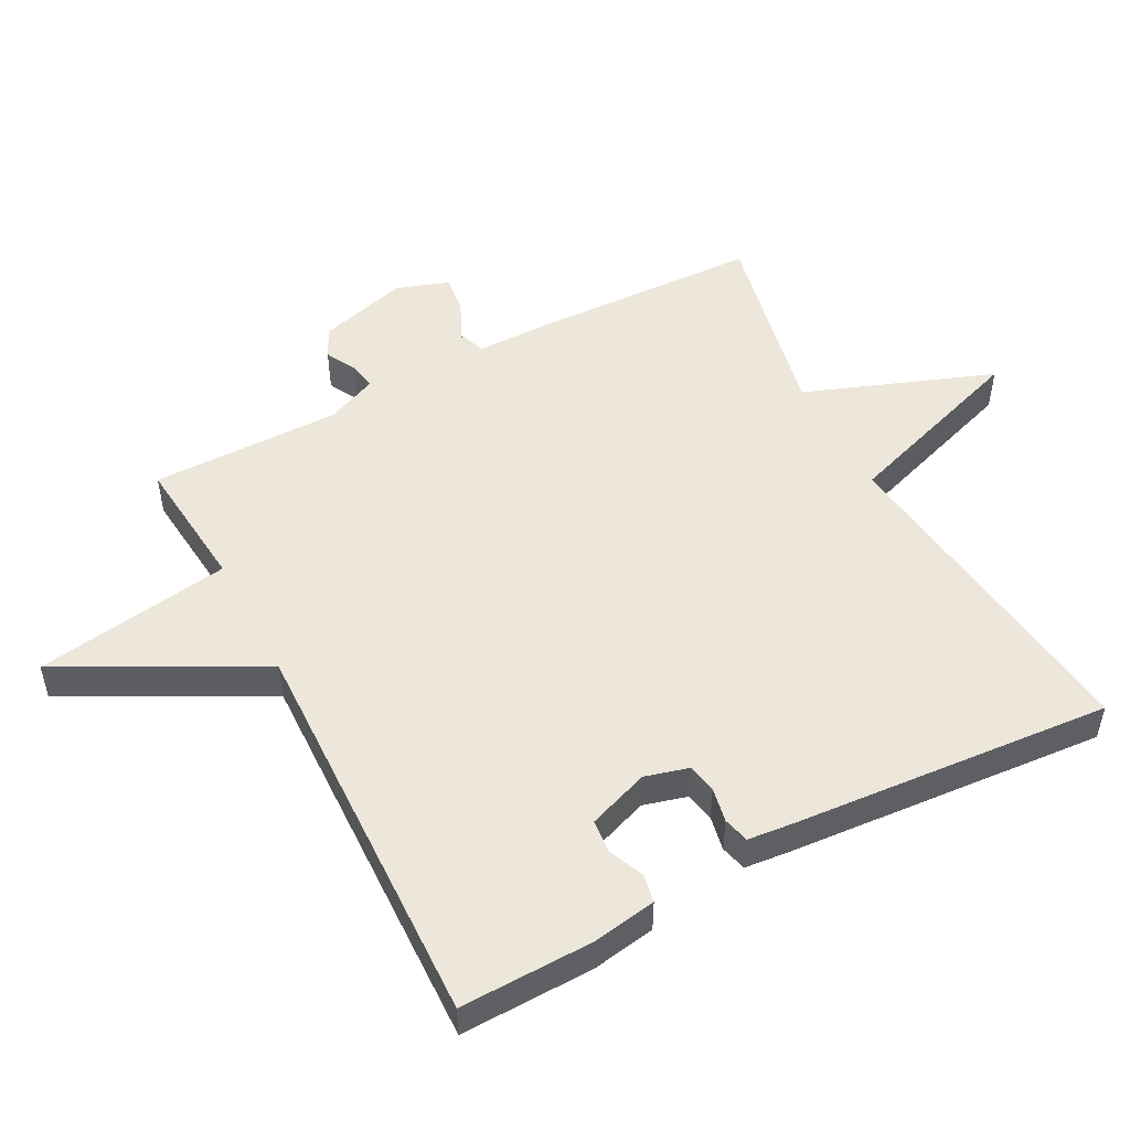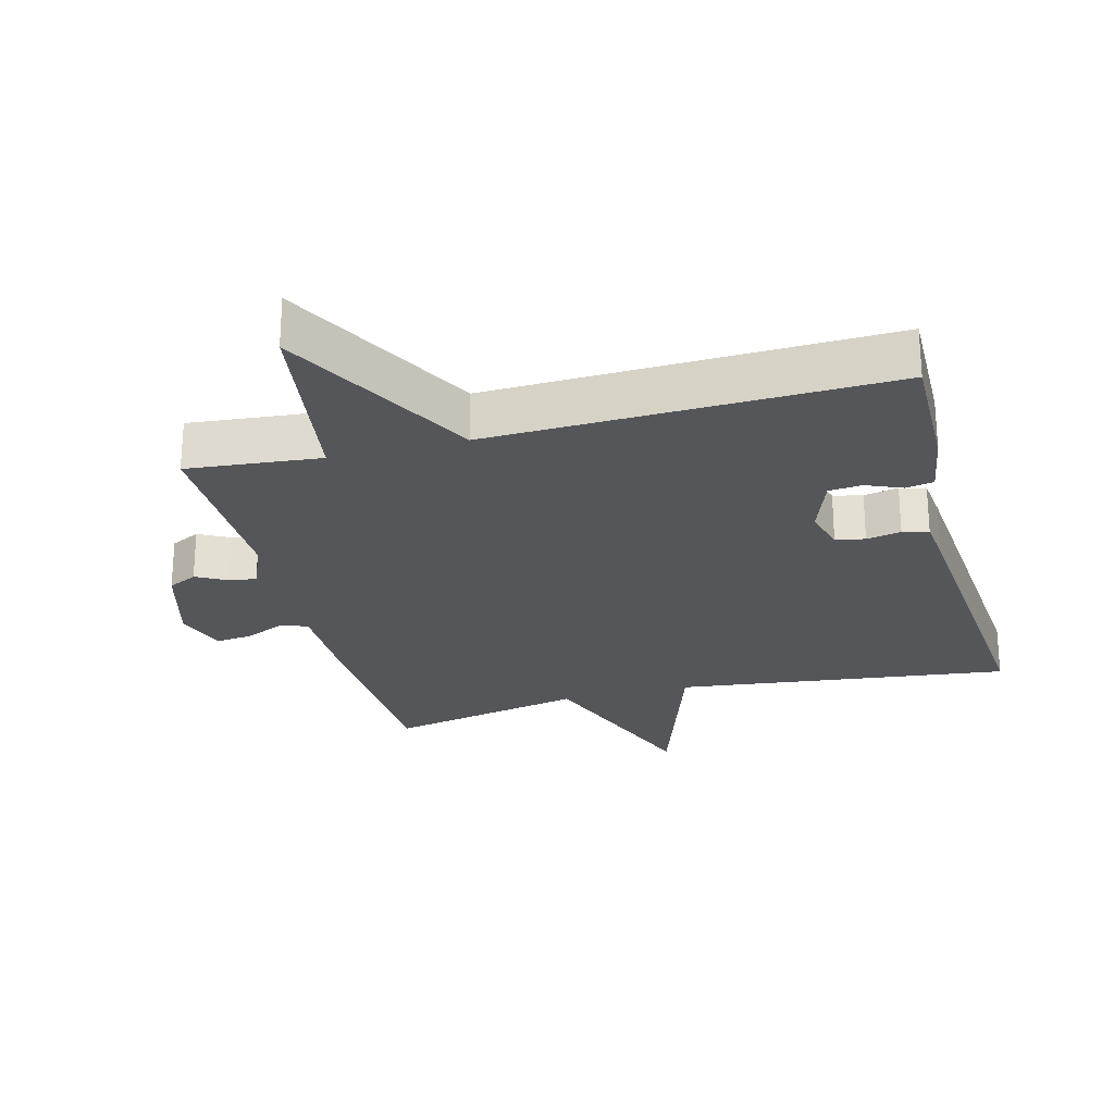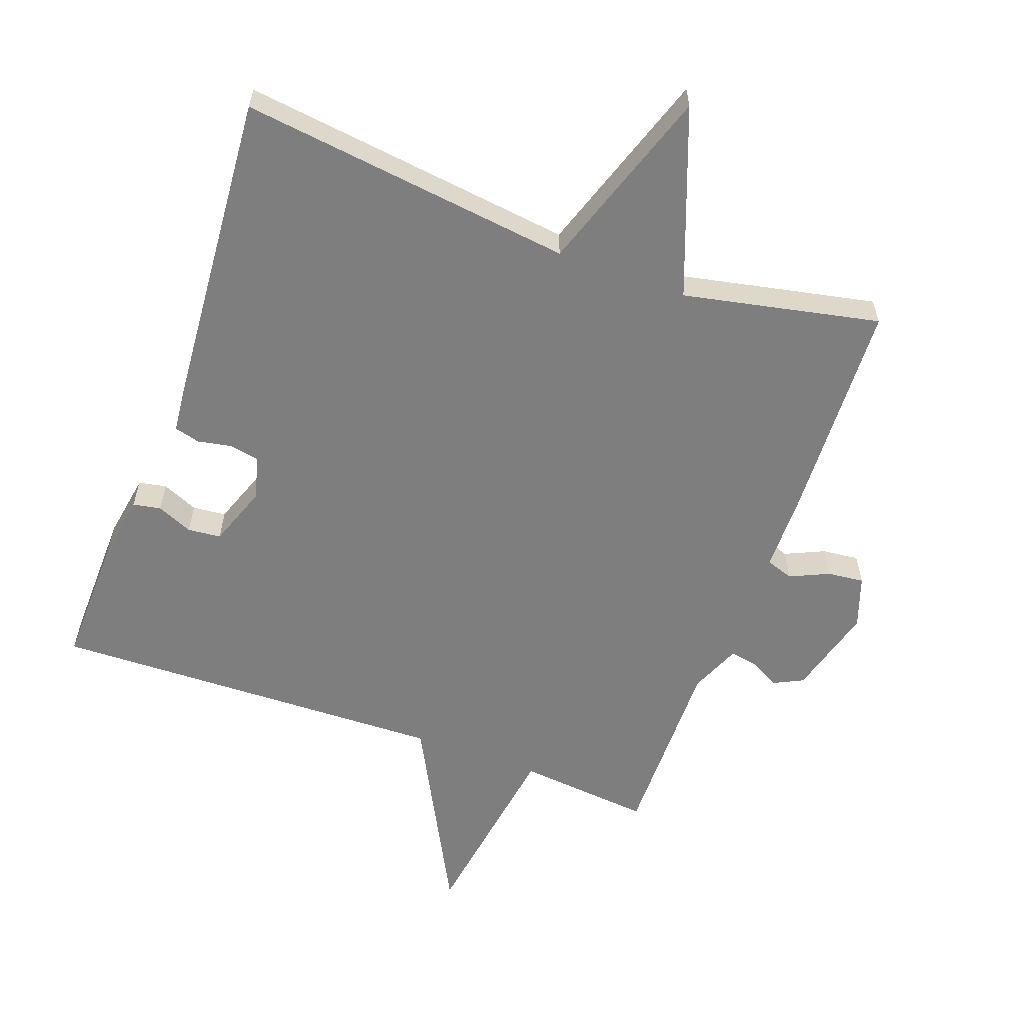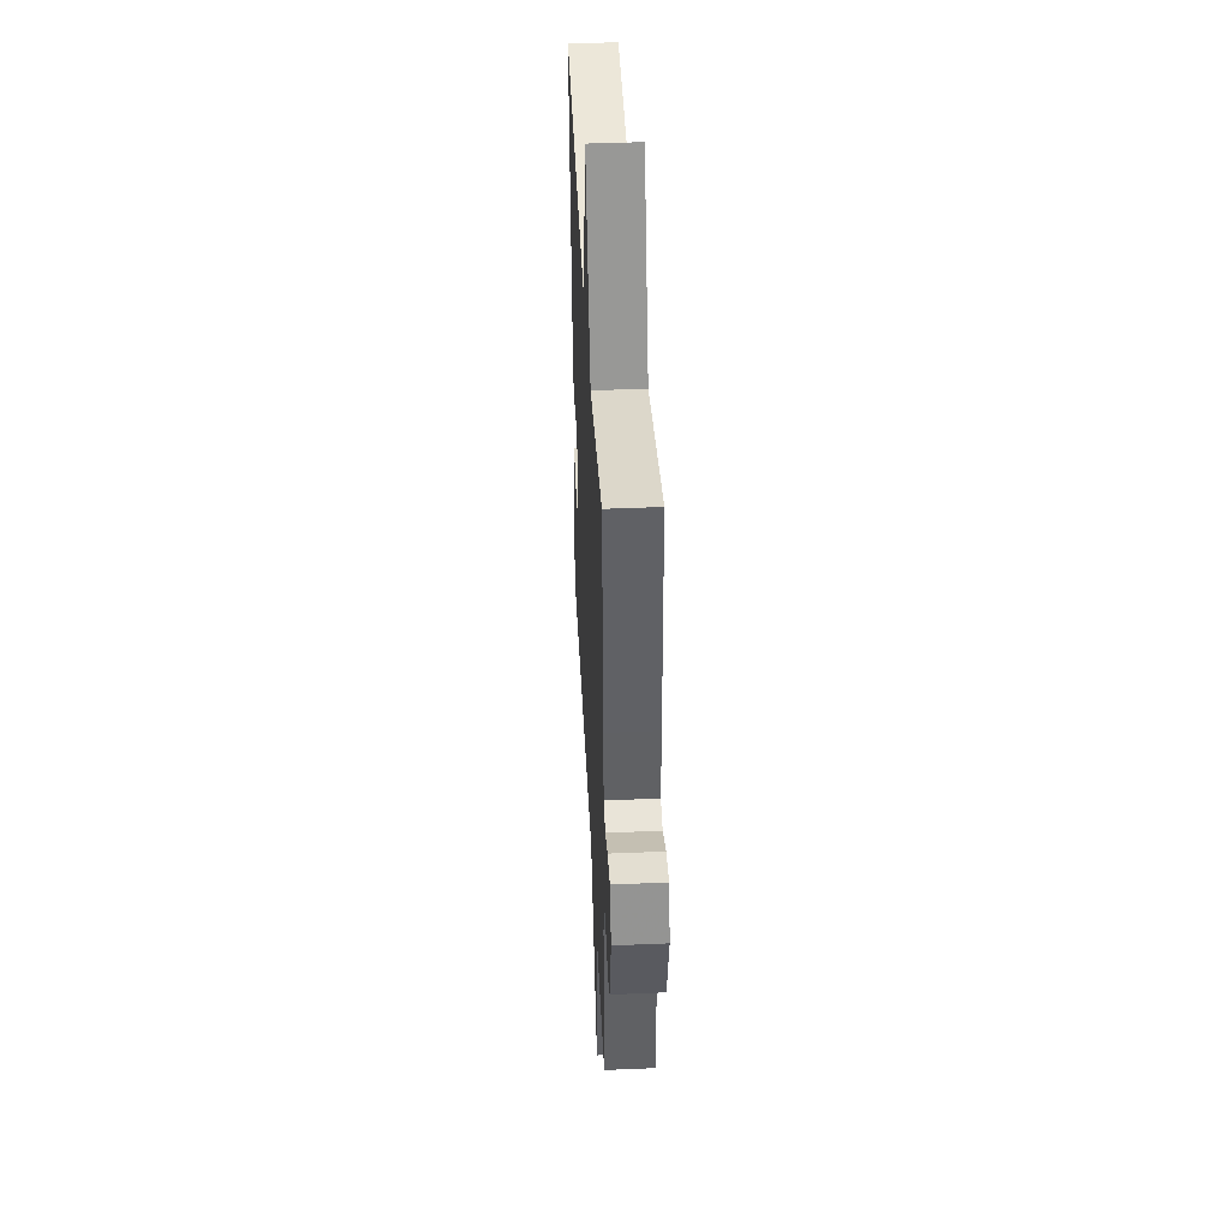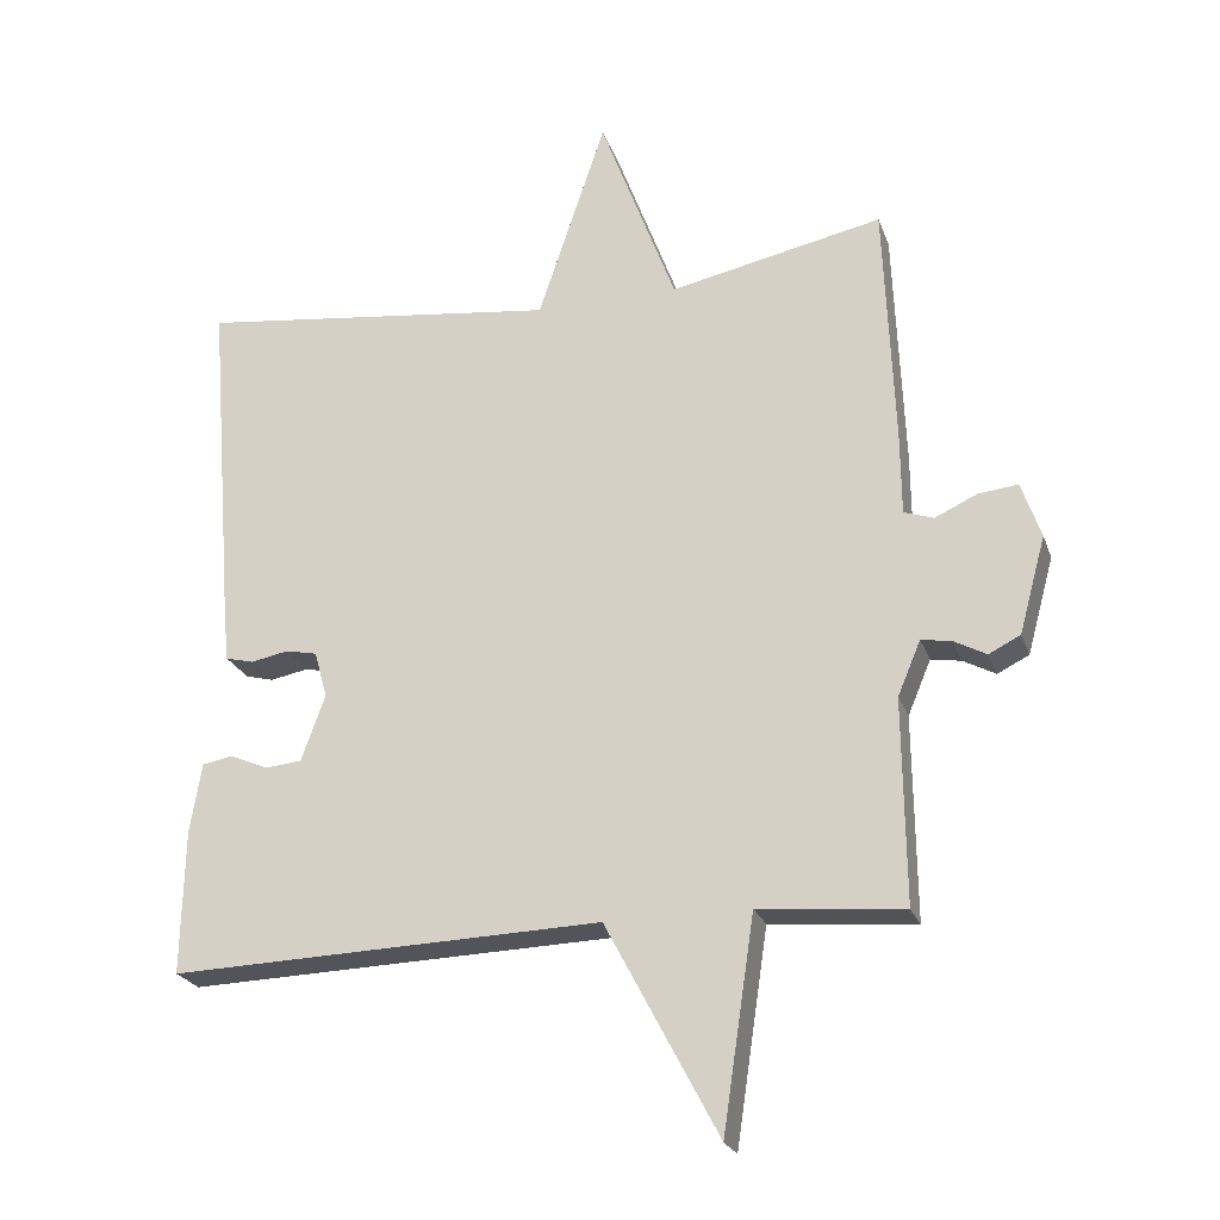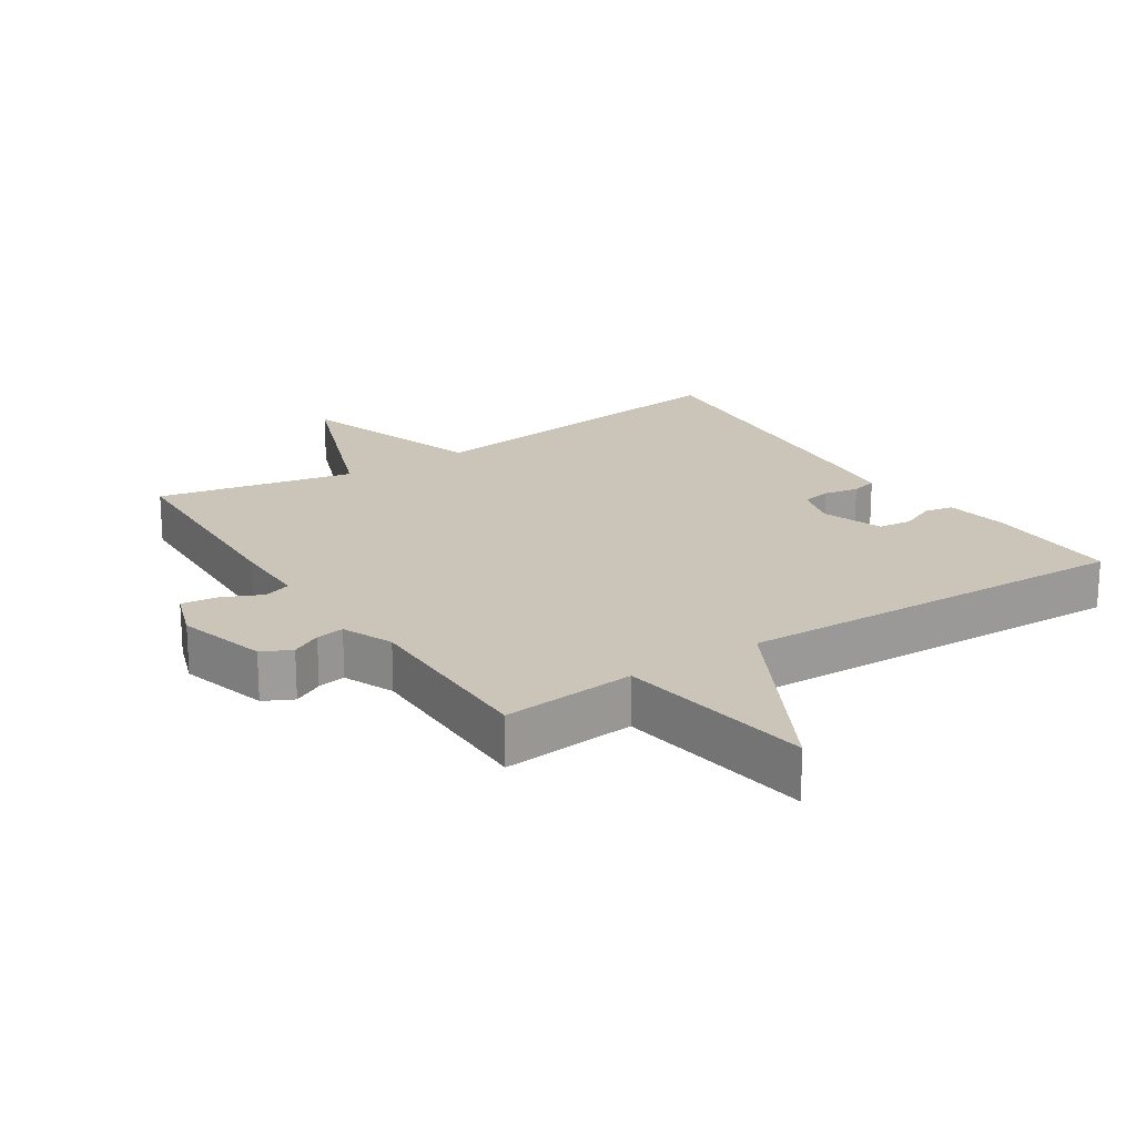
<metadata>
{"format":"obj","ext":"obj","renderer":"f3d","projection":"perspective","resolution":1024,"background":"white","views":[{"elev":51.1,"azim":-117.9,"up":"+Y"},{"elev":-25.1,"azim":-165.3,"up":"+Y"},{"elev":-59.4,"azim":-20.1,"up":"+Y"},{"elev":42.4,"azim":87.1,"up":"+Z"},{"elev":-23.5,"azim":16.9,"up":"+Z"},{"elev":20.3,"azim":146.8,"up":"+Y"}]}
</metadata>
<code>
v 0.5 0.07 -0.5
v 0.299 0.07 -0.481
v 0.255 0.07 -0.776
v 0.099 0.07 -0.481
v -0.5 0.07 -0.5
v -0.496 0.07 -0.299
v -0.48 0.07 -0.203
v -0.438 0.07 -0.195
v -0.384 0.07 -0.218
v -0.334 0.07 -0.213
v -0.301 0.07 -0.121
v -0.319 0.07 -0.056
v -0.363 0.07 -0.047
v -0.415 0.07 -0.057
v -0.454 0.07 -0.047
v -0.461 0.07 0.02
v -0.5 0.07 0.5
v 0.004 0.07 0.438
v 0.098 0.07 0.72
v 0.204 0.07 0.438
v 0.5 0.07 0.5
v 0.514 0.07 0.162
v 0.515 0.07 0.046
v 0.556 0.07 0.032
v 0.615 0.07 0.059
v 0.67 0.07 0.065
v 0.697 0.07 -0.013
v 0.66 0.07 -0.148
v 0.616 0.07 -0.17
v 0.571 0.07 -0.146
v 0.529 0.07 -0.139
v 0.497 0.07 -0.215
v 0.5 0 -0.5
v 0.299 0 -0.481
v 0.255 0 -0.776
v 0.099 0 -0.481
v -0.5 0 -0.5
v -0.496 0 -0.299
v -0.48 0 -0.203
v -0.438 0 -0.195
v -0.384 0 -0.218
v -0.334 0 -0.213
v -0.301 0 -0.121
v -0.319 0 -0.056
v -0.363 0 -0.047
v -0.415 0 -0.057
v -0.454 0 -0.047
v -0.461 0 0.02
v -0.5 0 0.5
v 0.004 0 0.438
v 0.098 0 0.72
v 0.204 0 0.438
v 0.5 0 0.5
v 0.514 0 0.162
v 0.515 0 0.046
v 0.556 0 0.032
v 0.615 0 0.059
v 0.67 0 0.065
v 0.697 0 -0.013
v 0.66 0 -0.148
v 0.616 0 -0.17
v 0.571 0 -0.146
v 0.529 0 -0.139
v 0.497 0 -0.215
f 28 29 30
f 27 28 30
f 26 27 30
f 25 26 30
f 24 25 30
f 23 24 30 31
f 20 21 22 23
f 20 23 31 32
f 18 19 20
f 16 17 18
f 15 16 18
f 14 15 18
f 13 14 18
f 18 20 32
f 13 18 32
f 12 13 32
f 7 8 9
f 6 7 9
f 5 6 9
f 4 5 9
f 4 9 10
f 2 3 4
f 2 4 10 11
f 11 12 32
f 2 11 32
f 1 2 32
f 62 61 60
f 62 60 59
f 62 59 58
f 62 58 57
f 62 57 56
f 63 62 56 55
f 55 54 53 52
f 64 63 55 52
f 52 51 50
f 50 49 48
f 50 48 47
f 50 47 46
f 50 46 45
f 64 52 50
f 64 50 45
f 64 45 44
f 41 40 39
f 41 39 38
f 41 38 37
f 41 37 36
f 42 41 36
f 36 35 34
f 43 42 36 34
f 64 44 43
f 64 43 34
f 64 34 33
f 1 33 34 2
f 2 34 35 3
f 3 35 36 4
f 4 36 37 5
f 5 37 38 6
f 6 38 39 7
f 7 39 40 8
f 8 40 41 9
f 9 41 42 10
f 10 42 43 11
f 11 43 44 12
f 12 44 45 13
f 13 45 46 14
f 14 46 47 15
f 15 47 48 16
f 16 48 49 17
f 17 49 50 18
f 18 50 51 19
f 19 51 52 20
f 20 52 53 21
f 21 53 54 22
f 22 54 55 23
f 23 55 56 24
f 24 56 57 25
f 25 57 58 26
f 26 58 59 27
f 27 59 60 28
f 28 60 61 29
f 29 61 62 30
f 30 62 63 31
f 31 63 64 32
f 32 64 33 1

</code>
